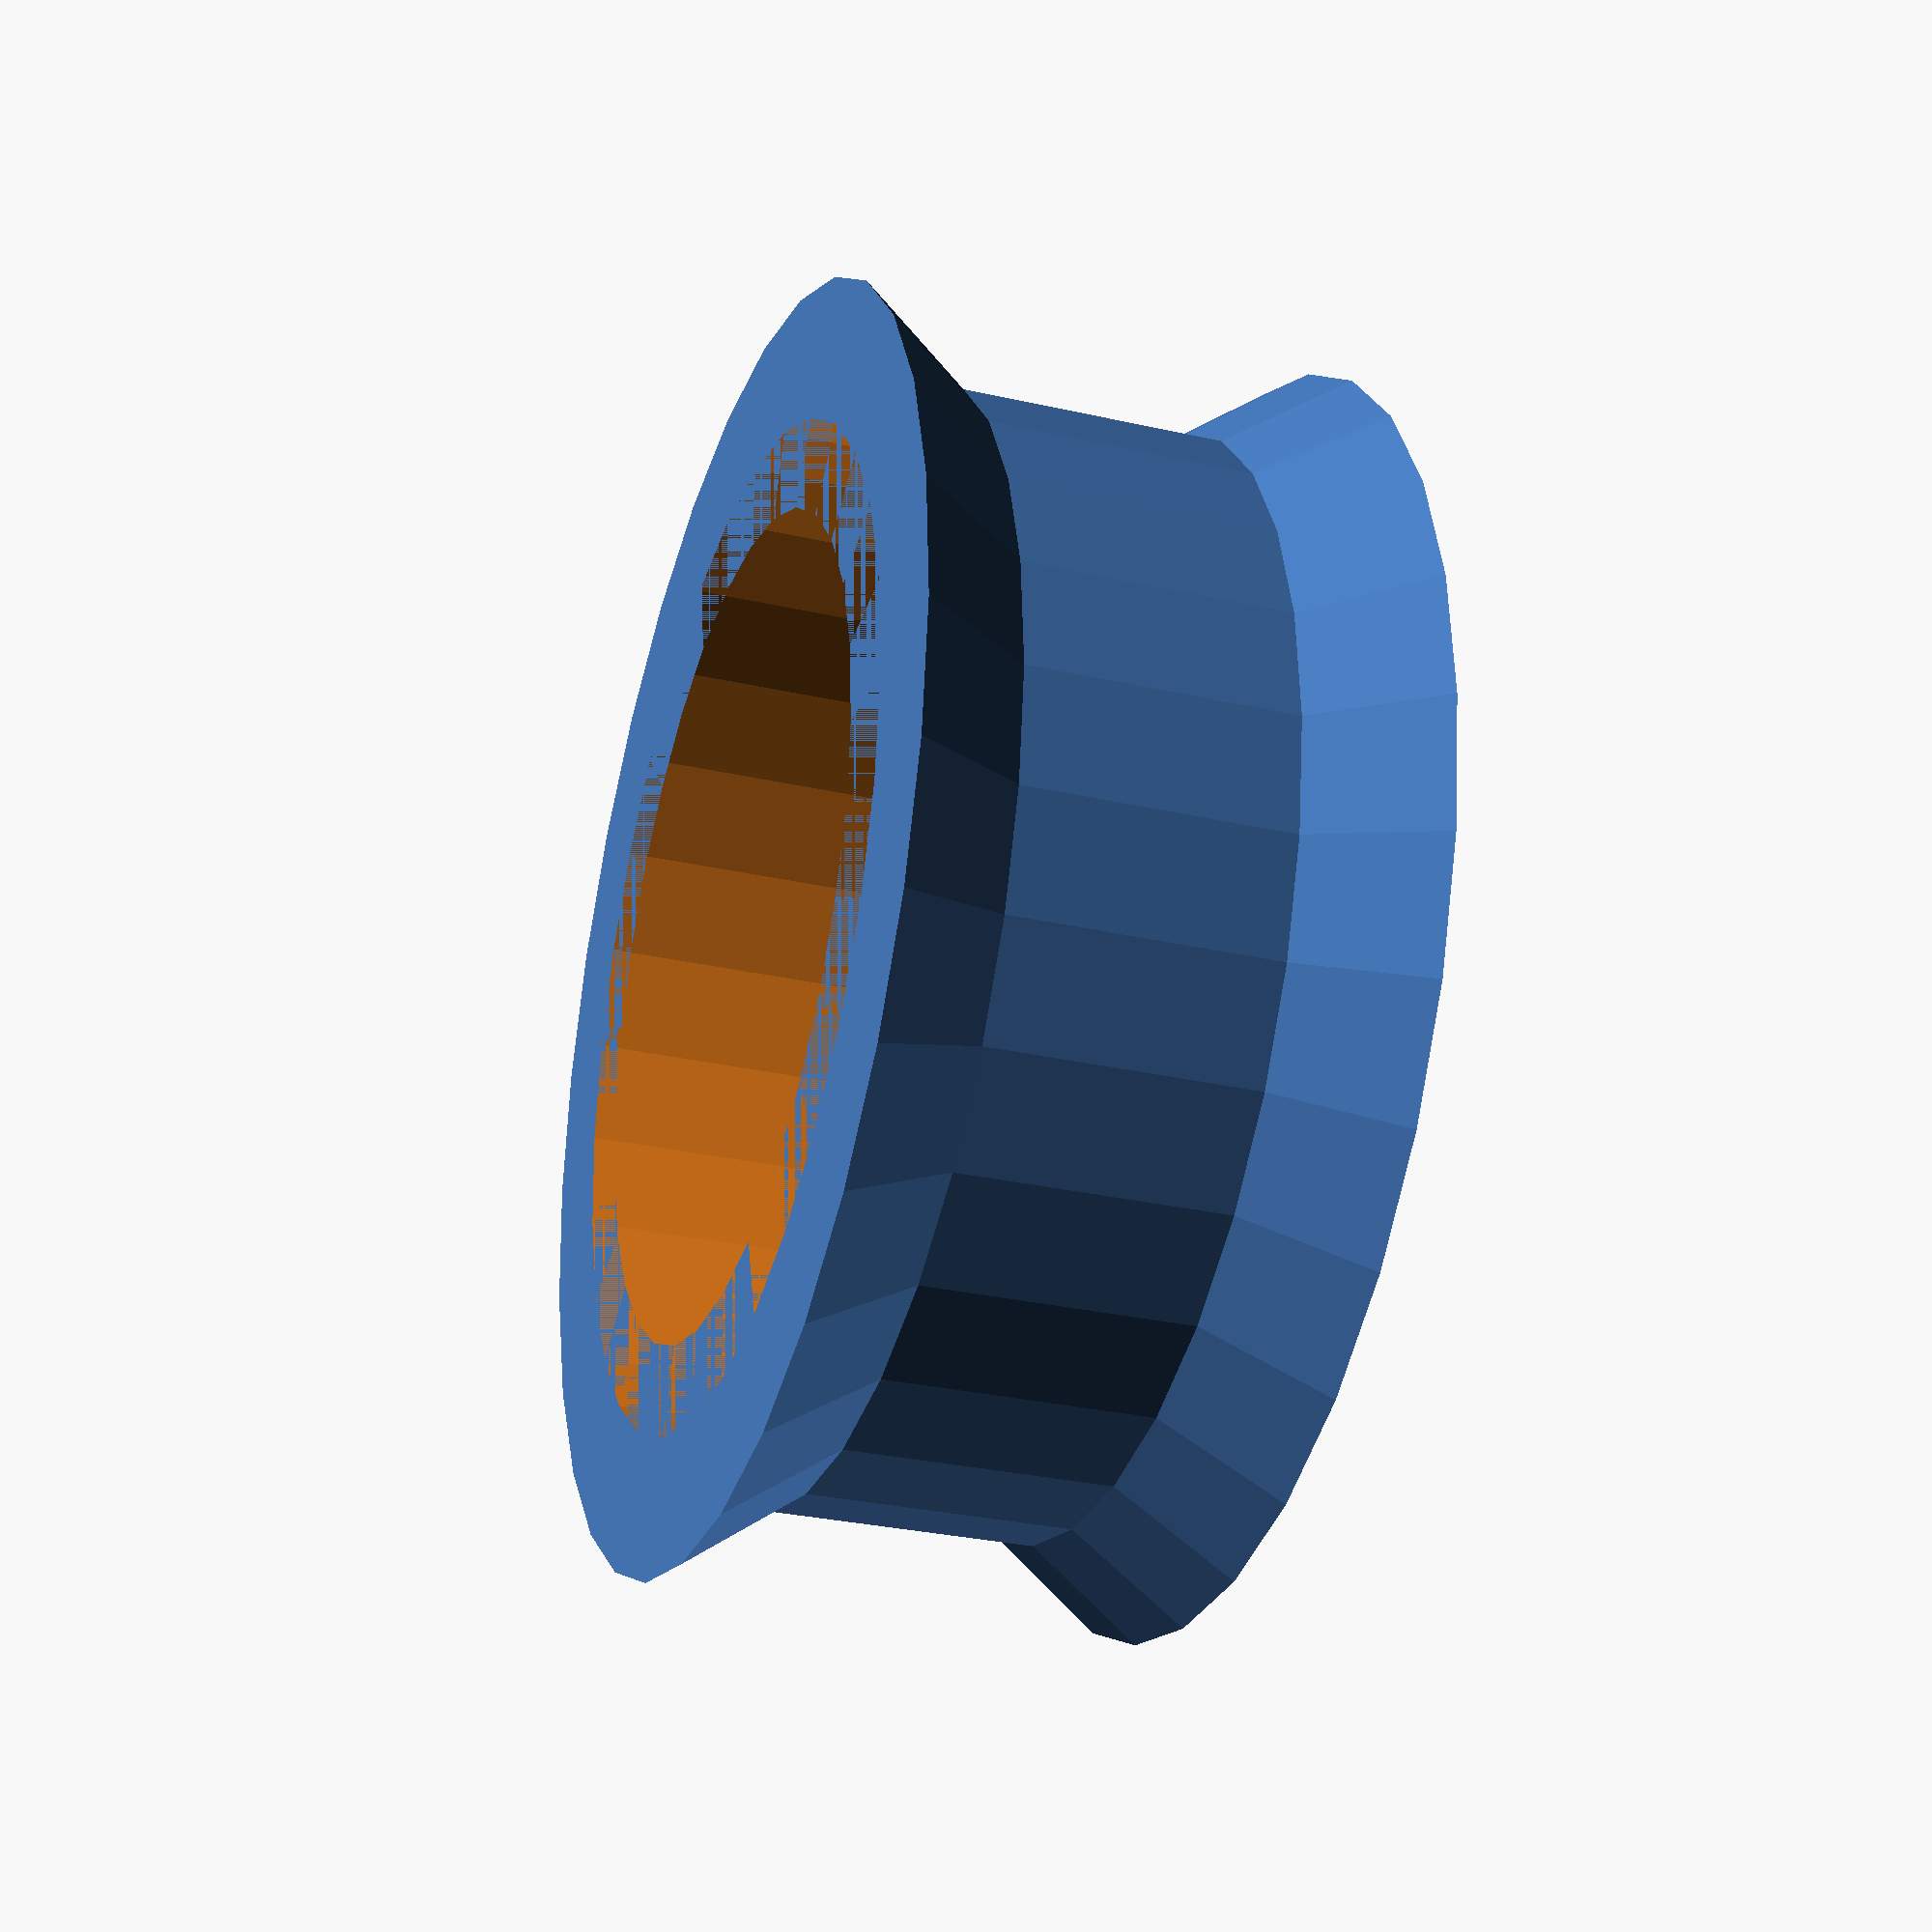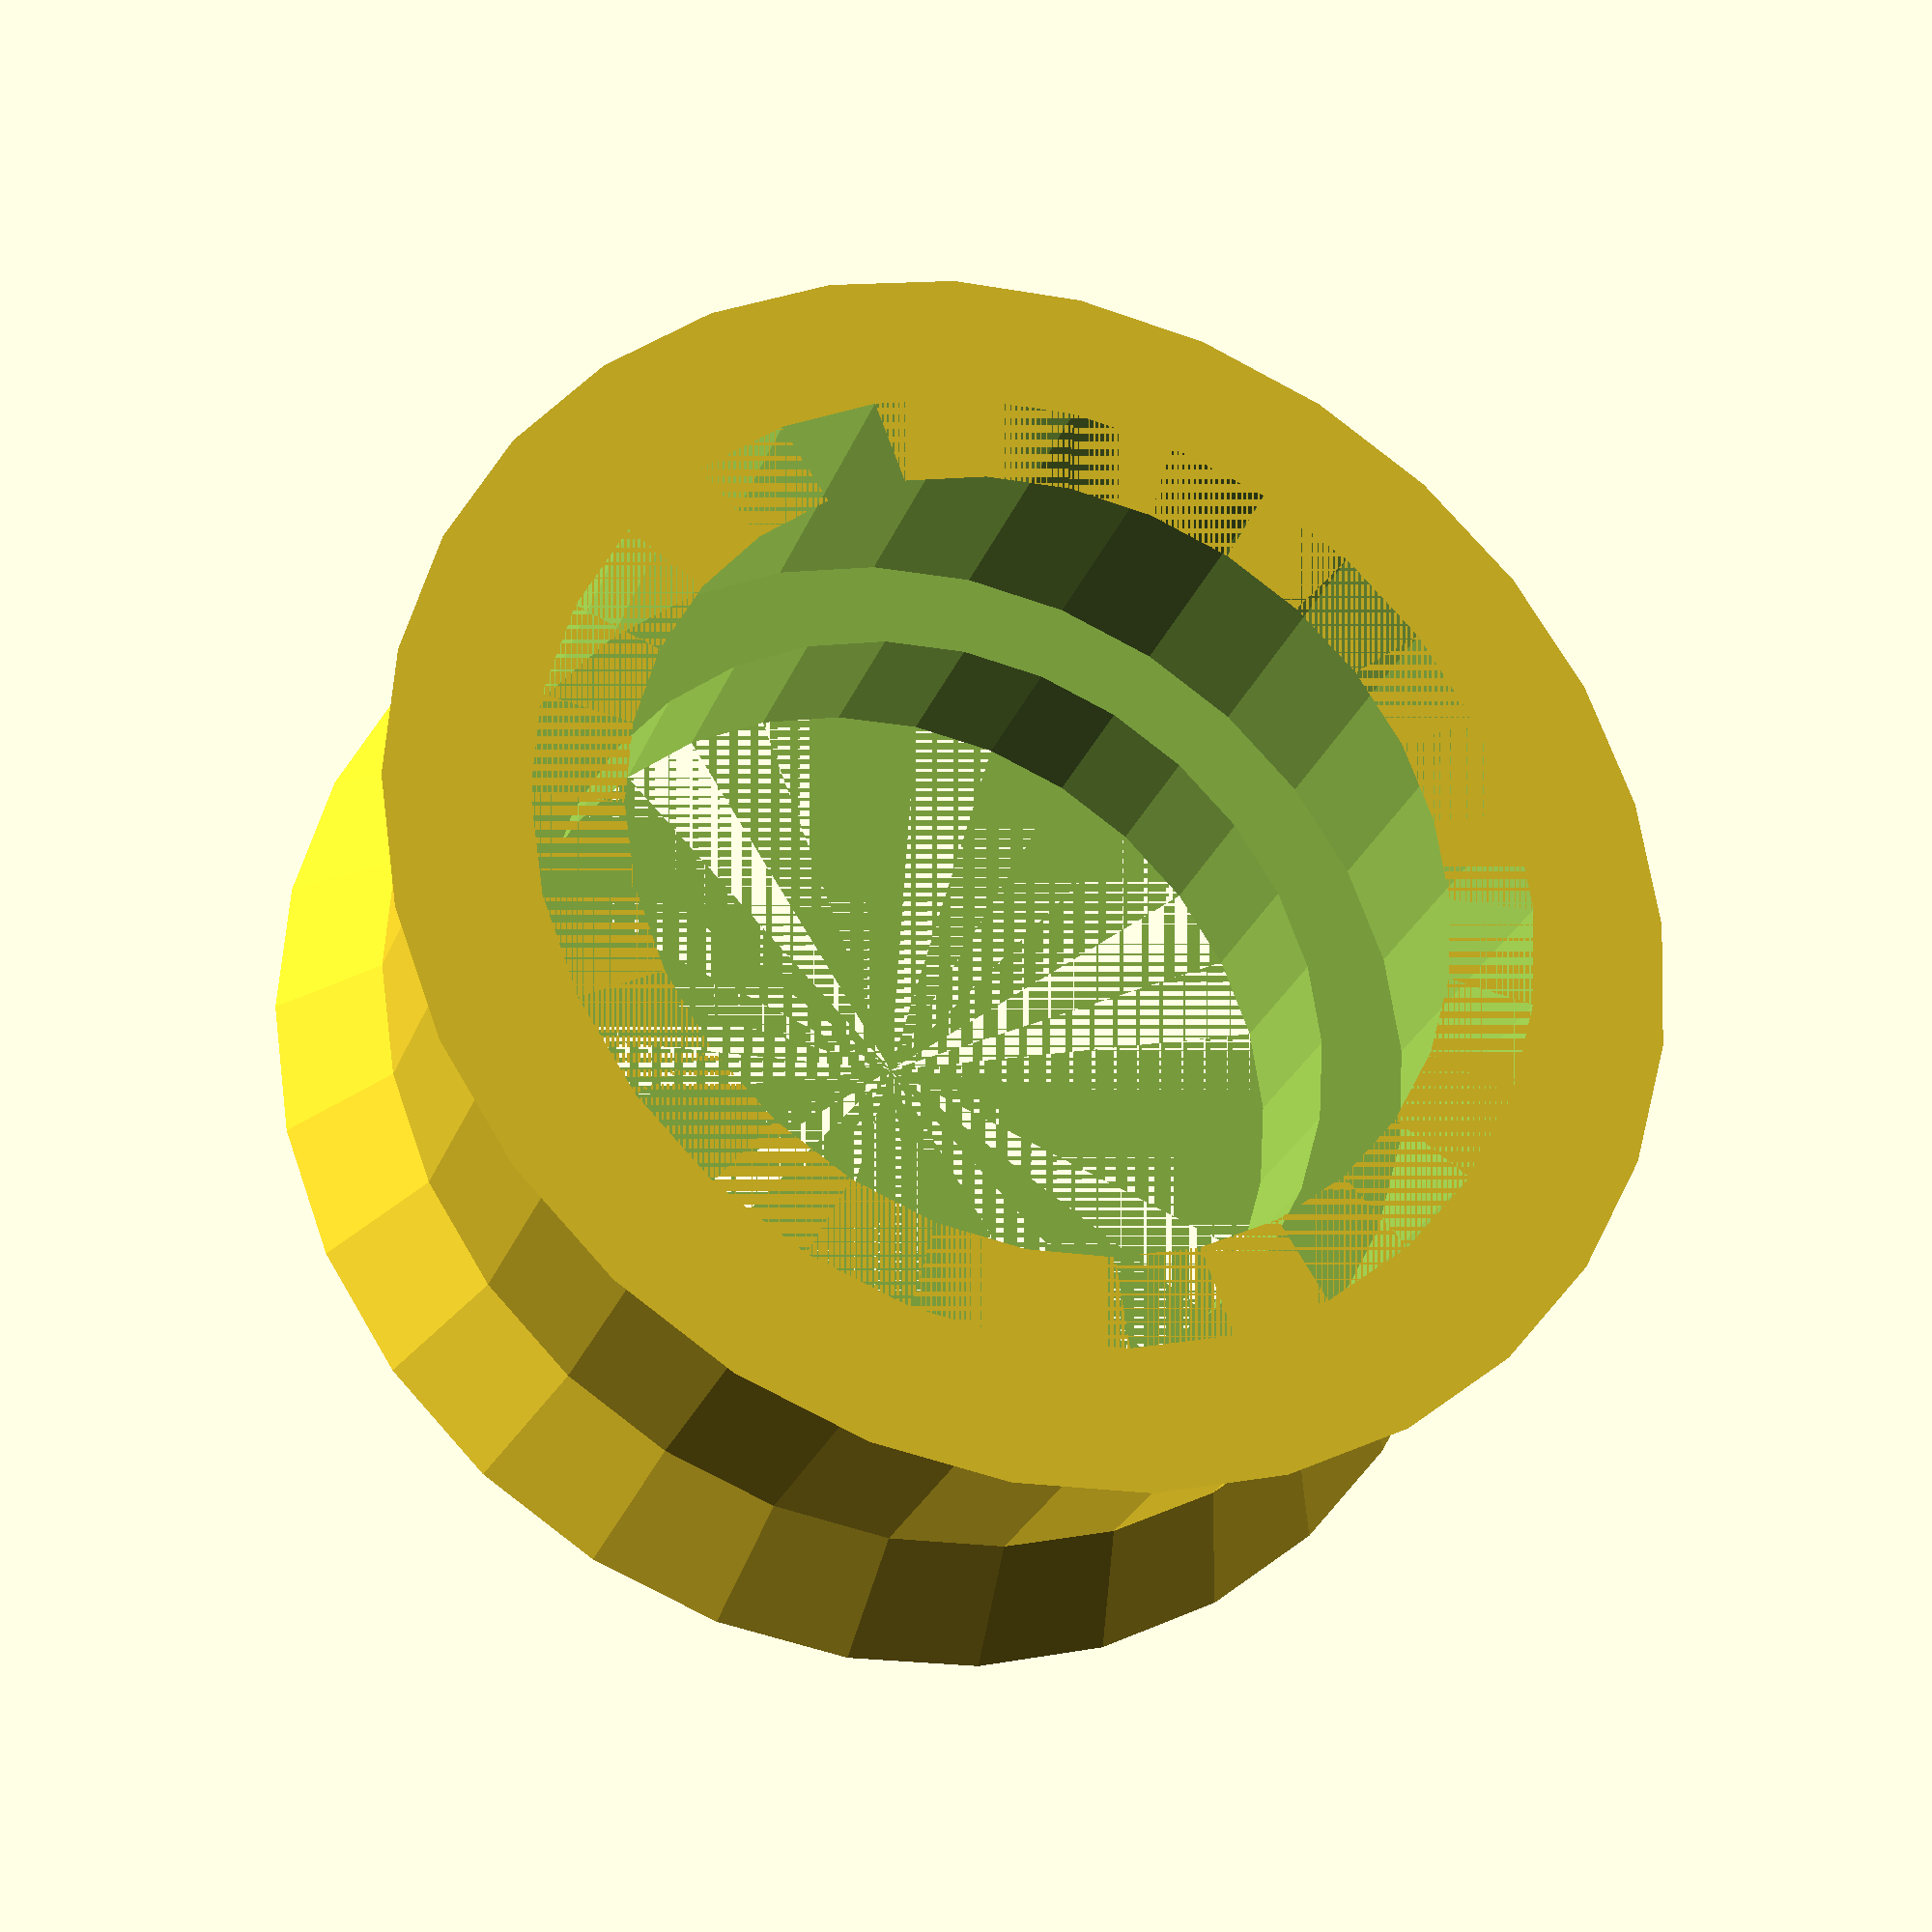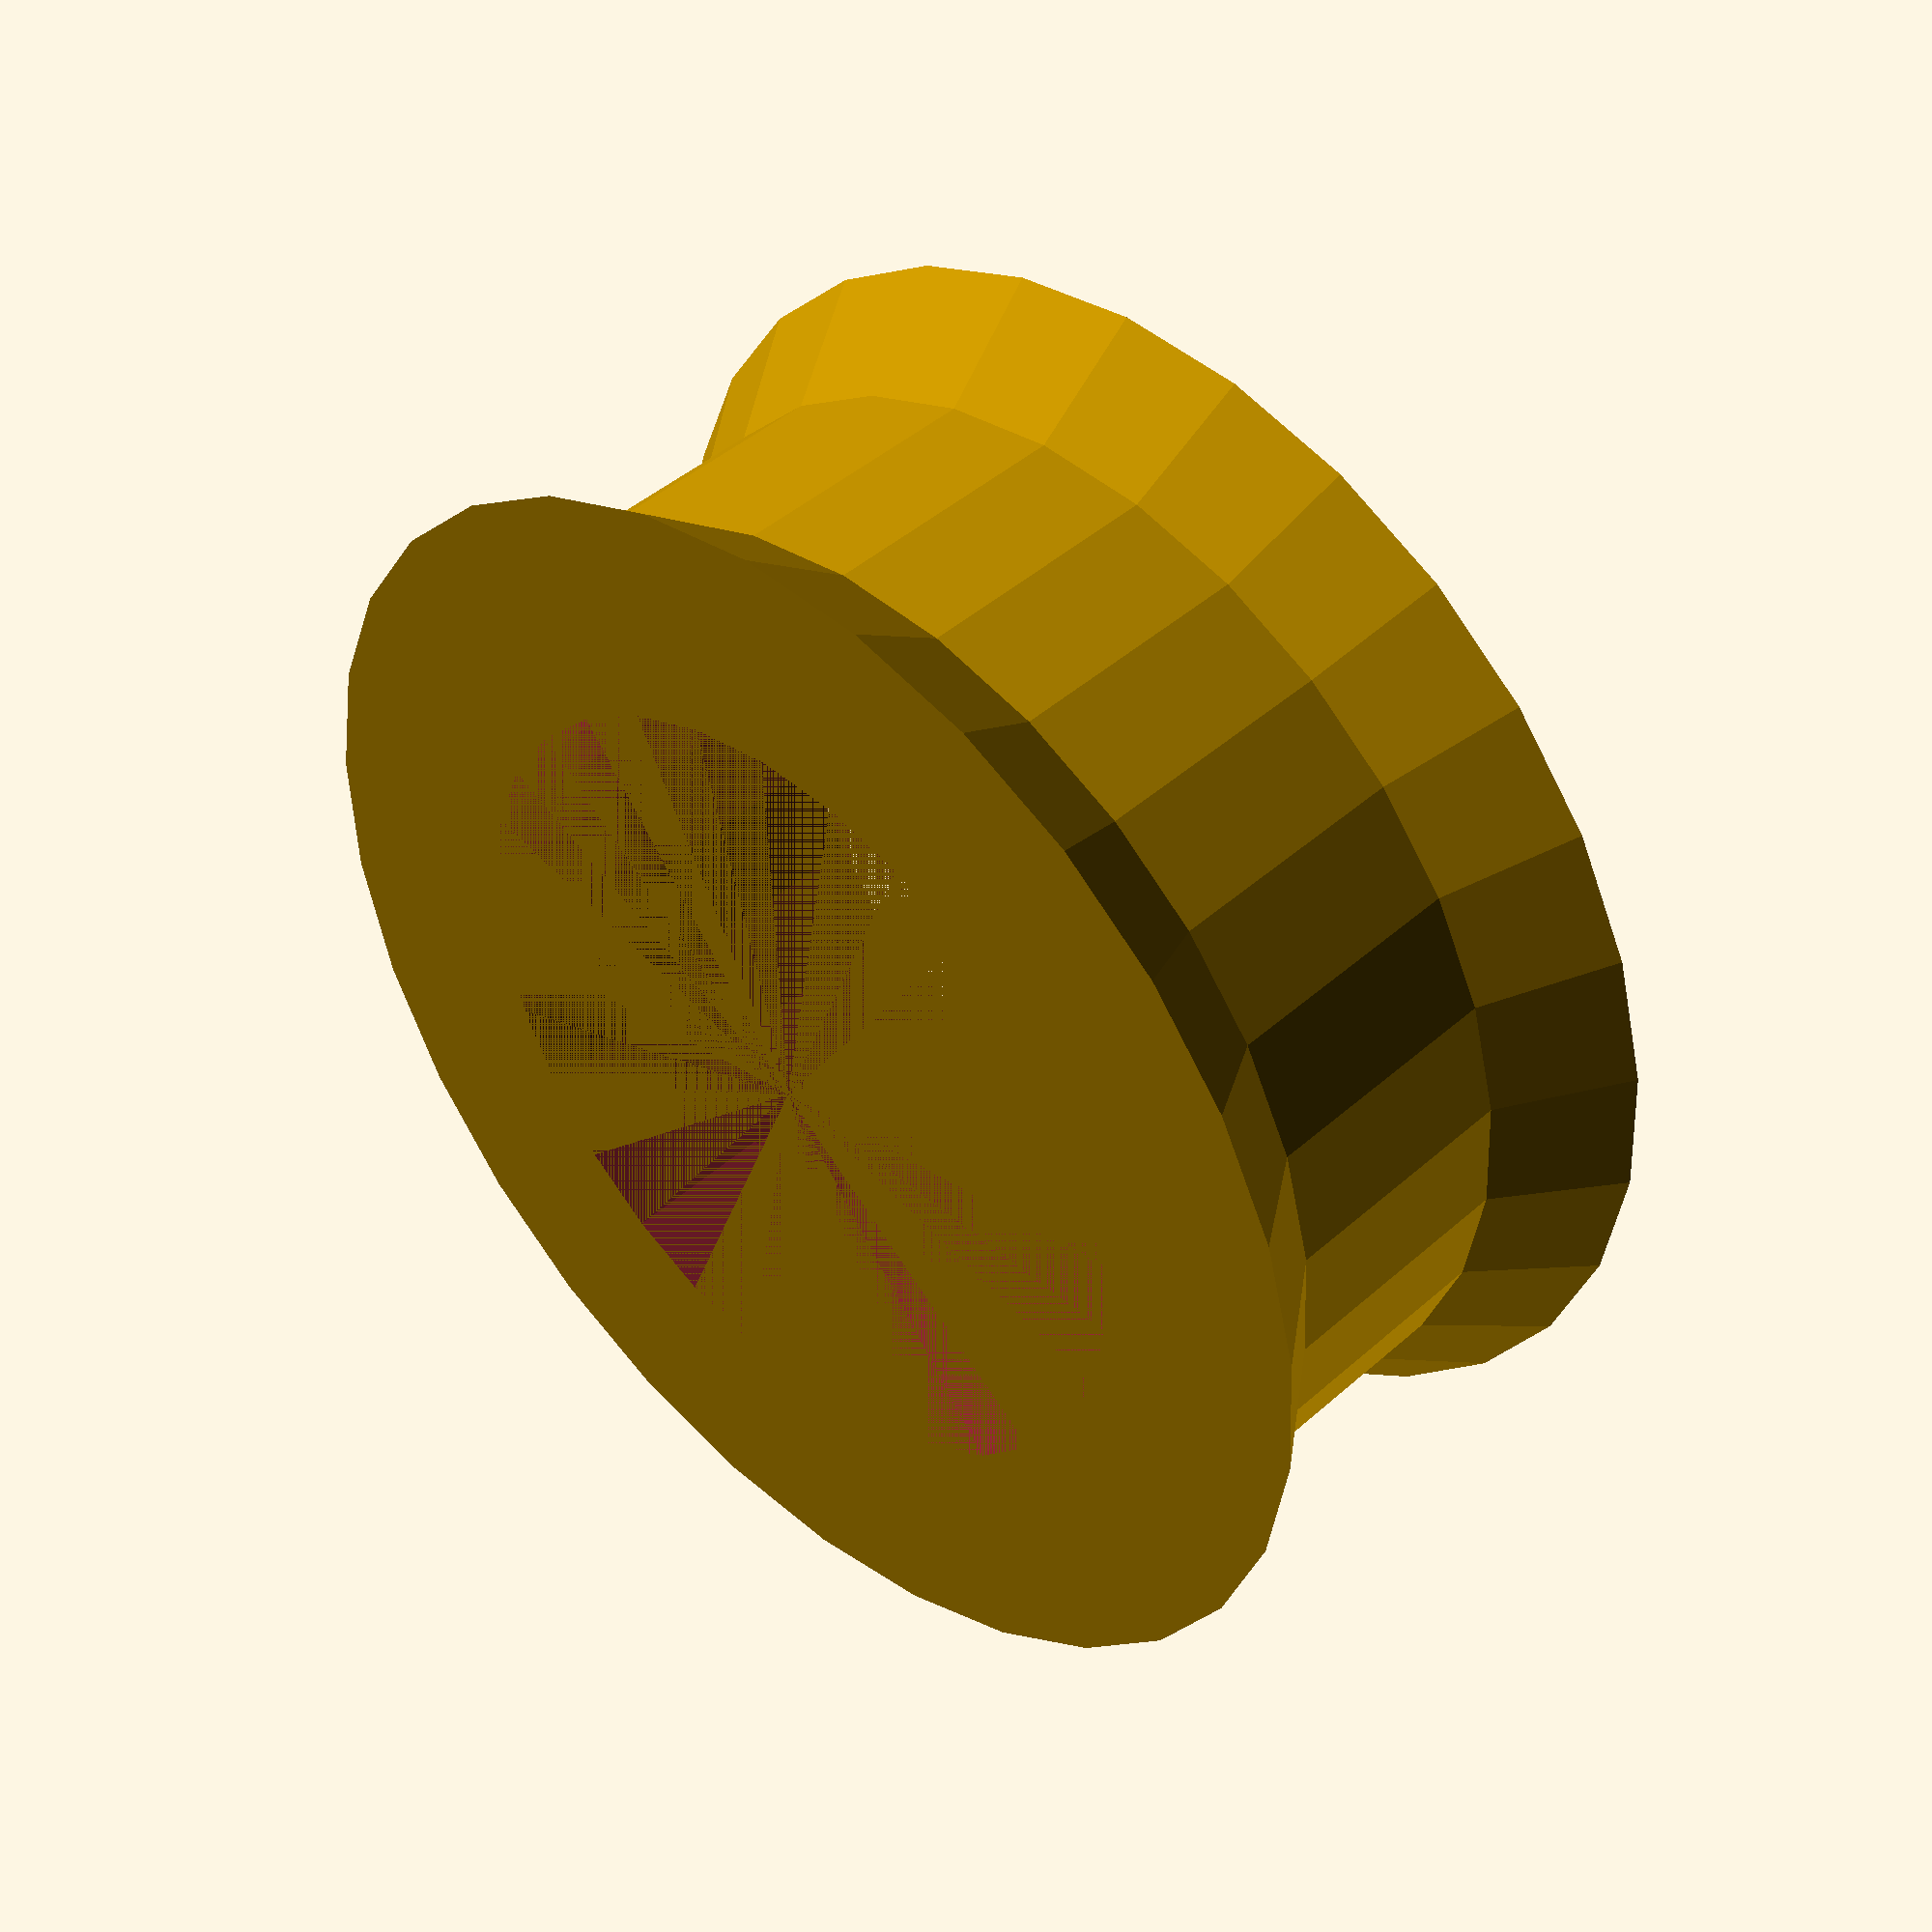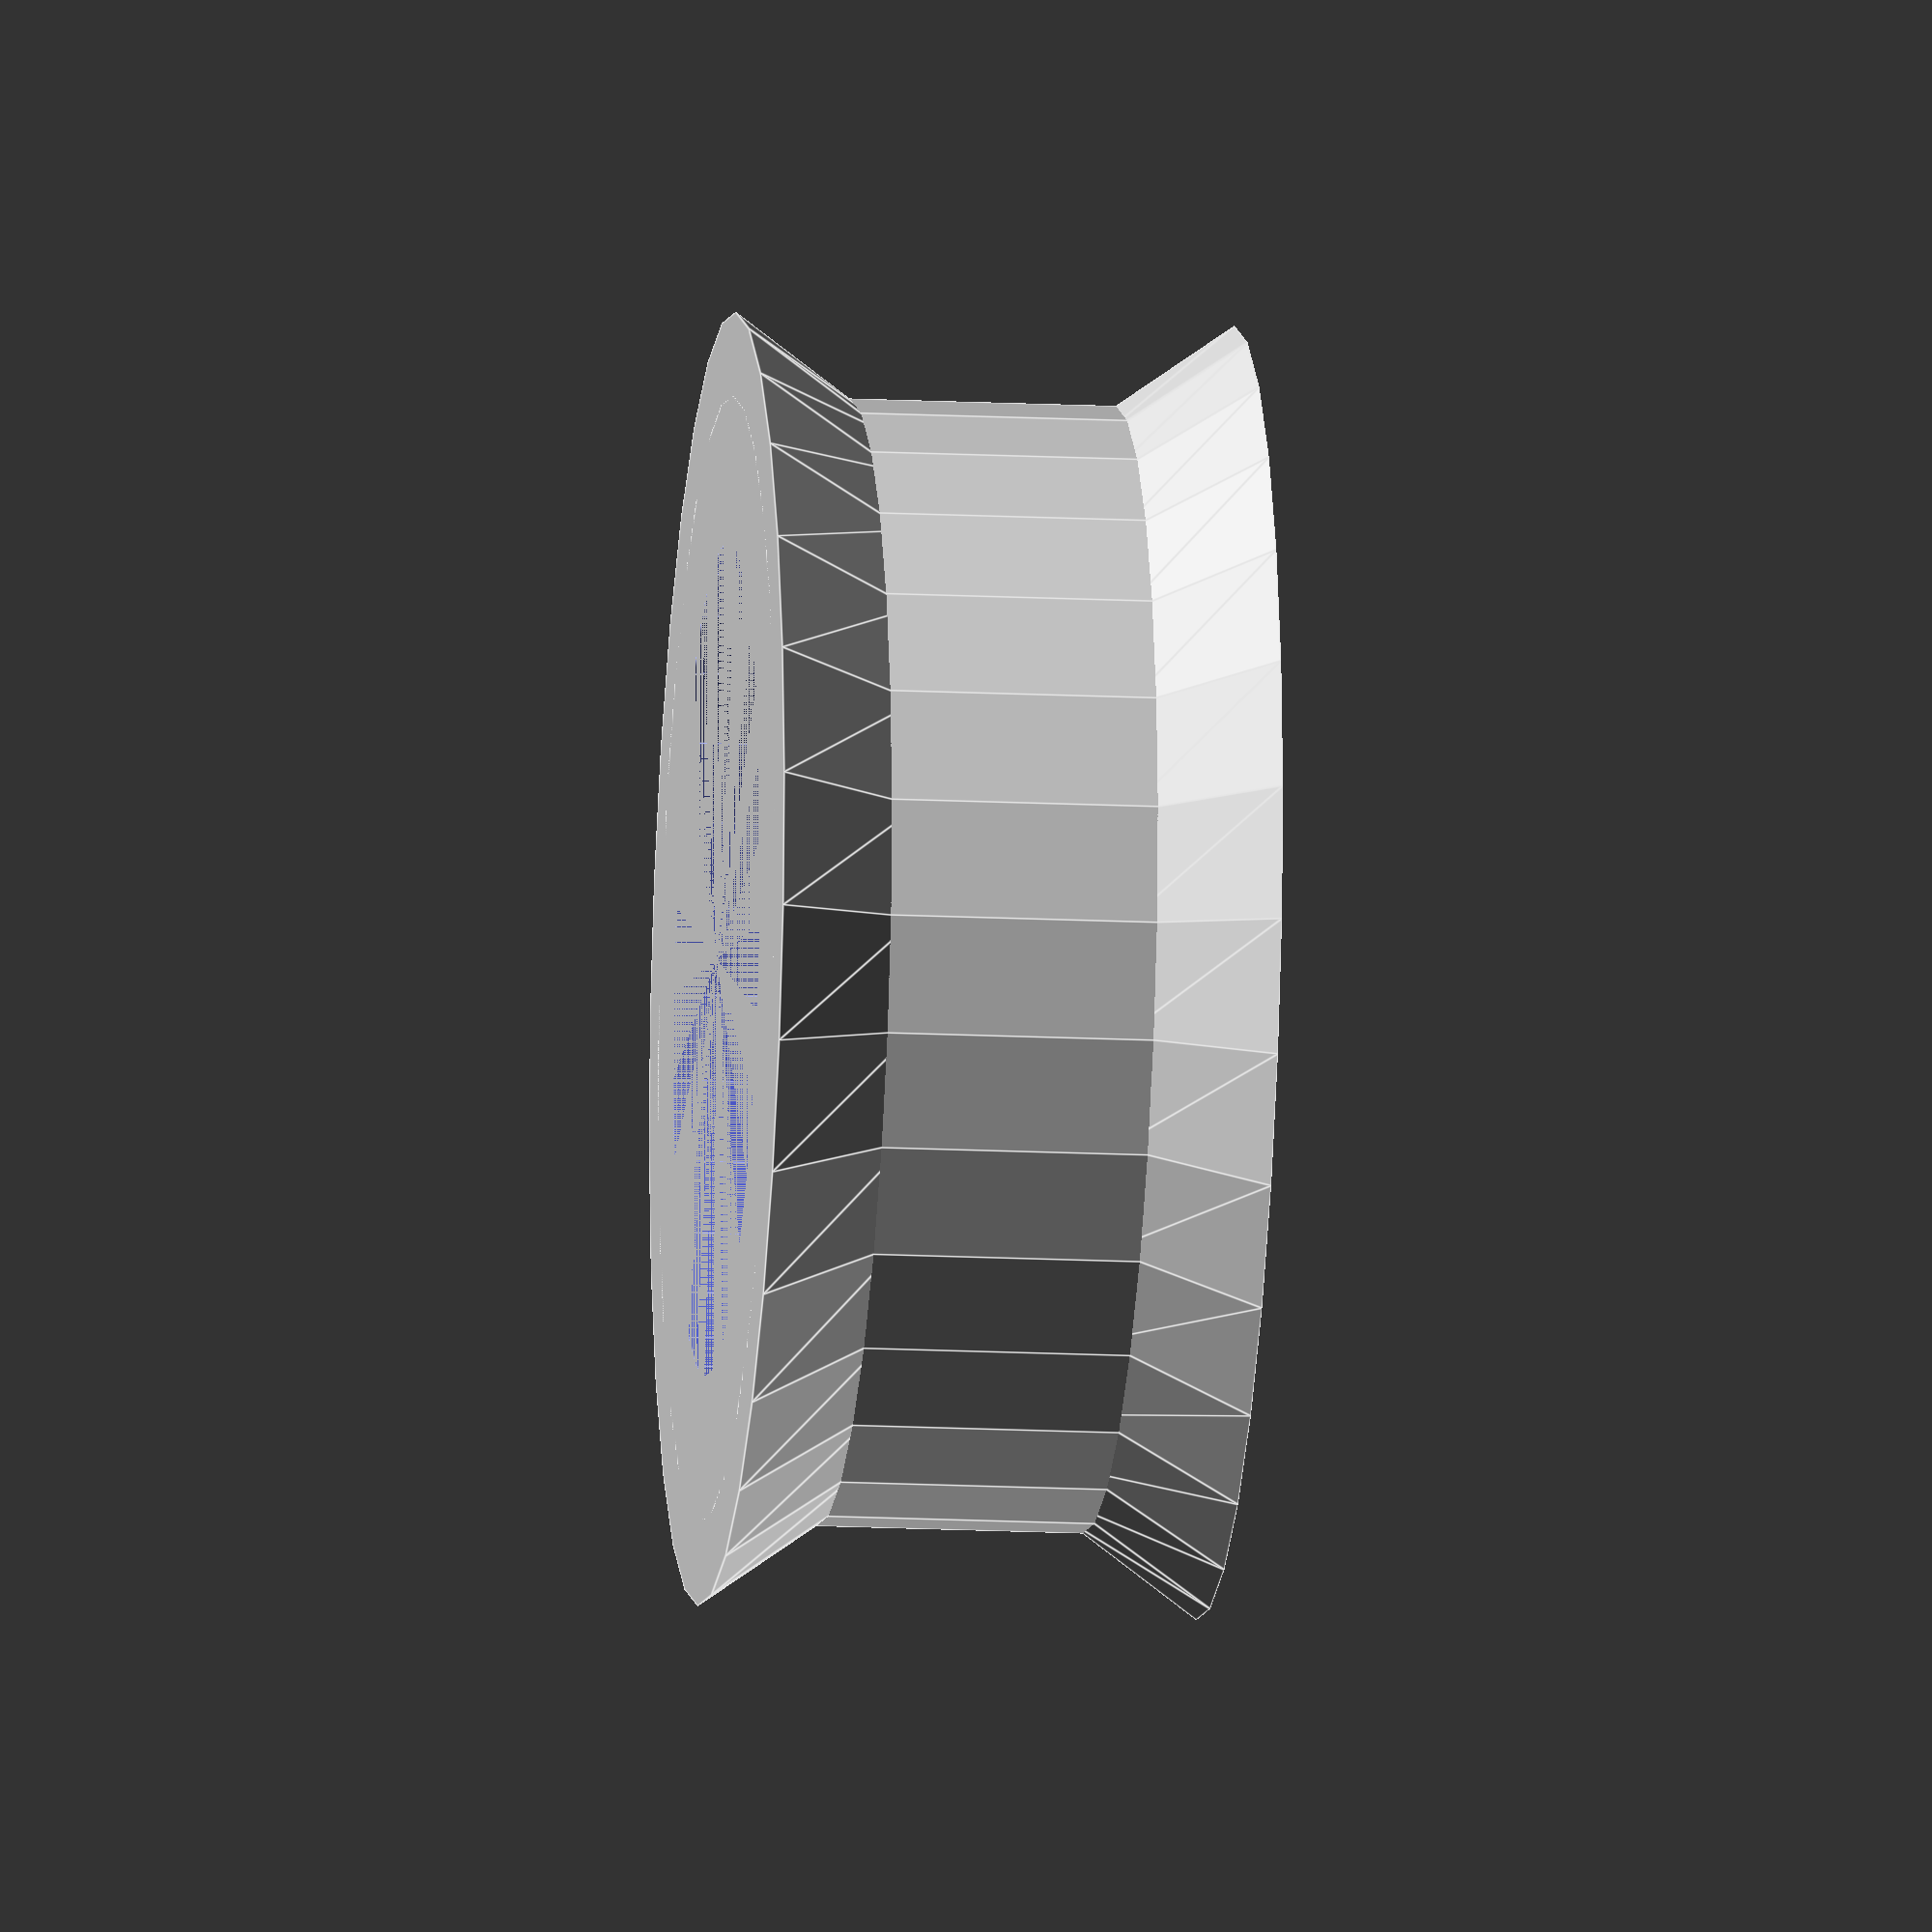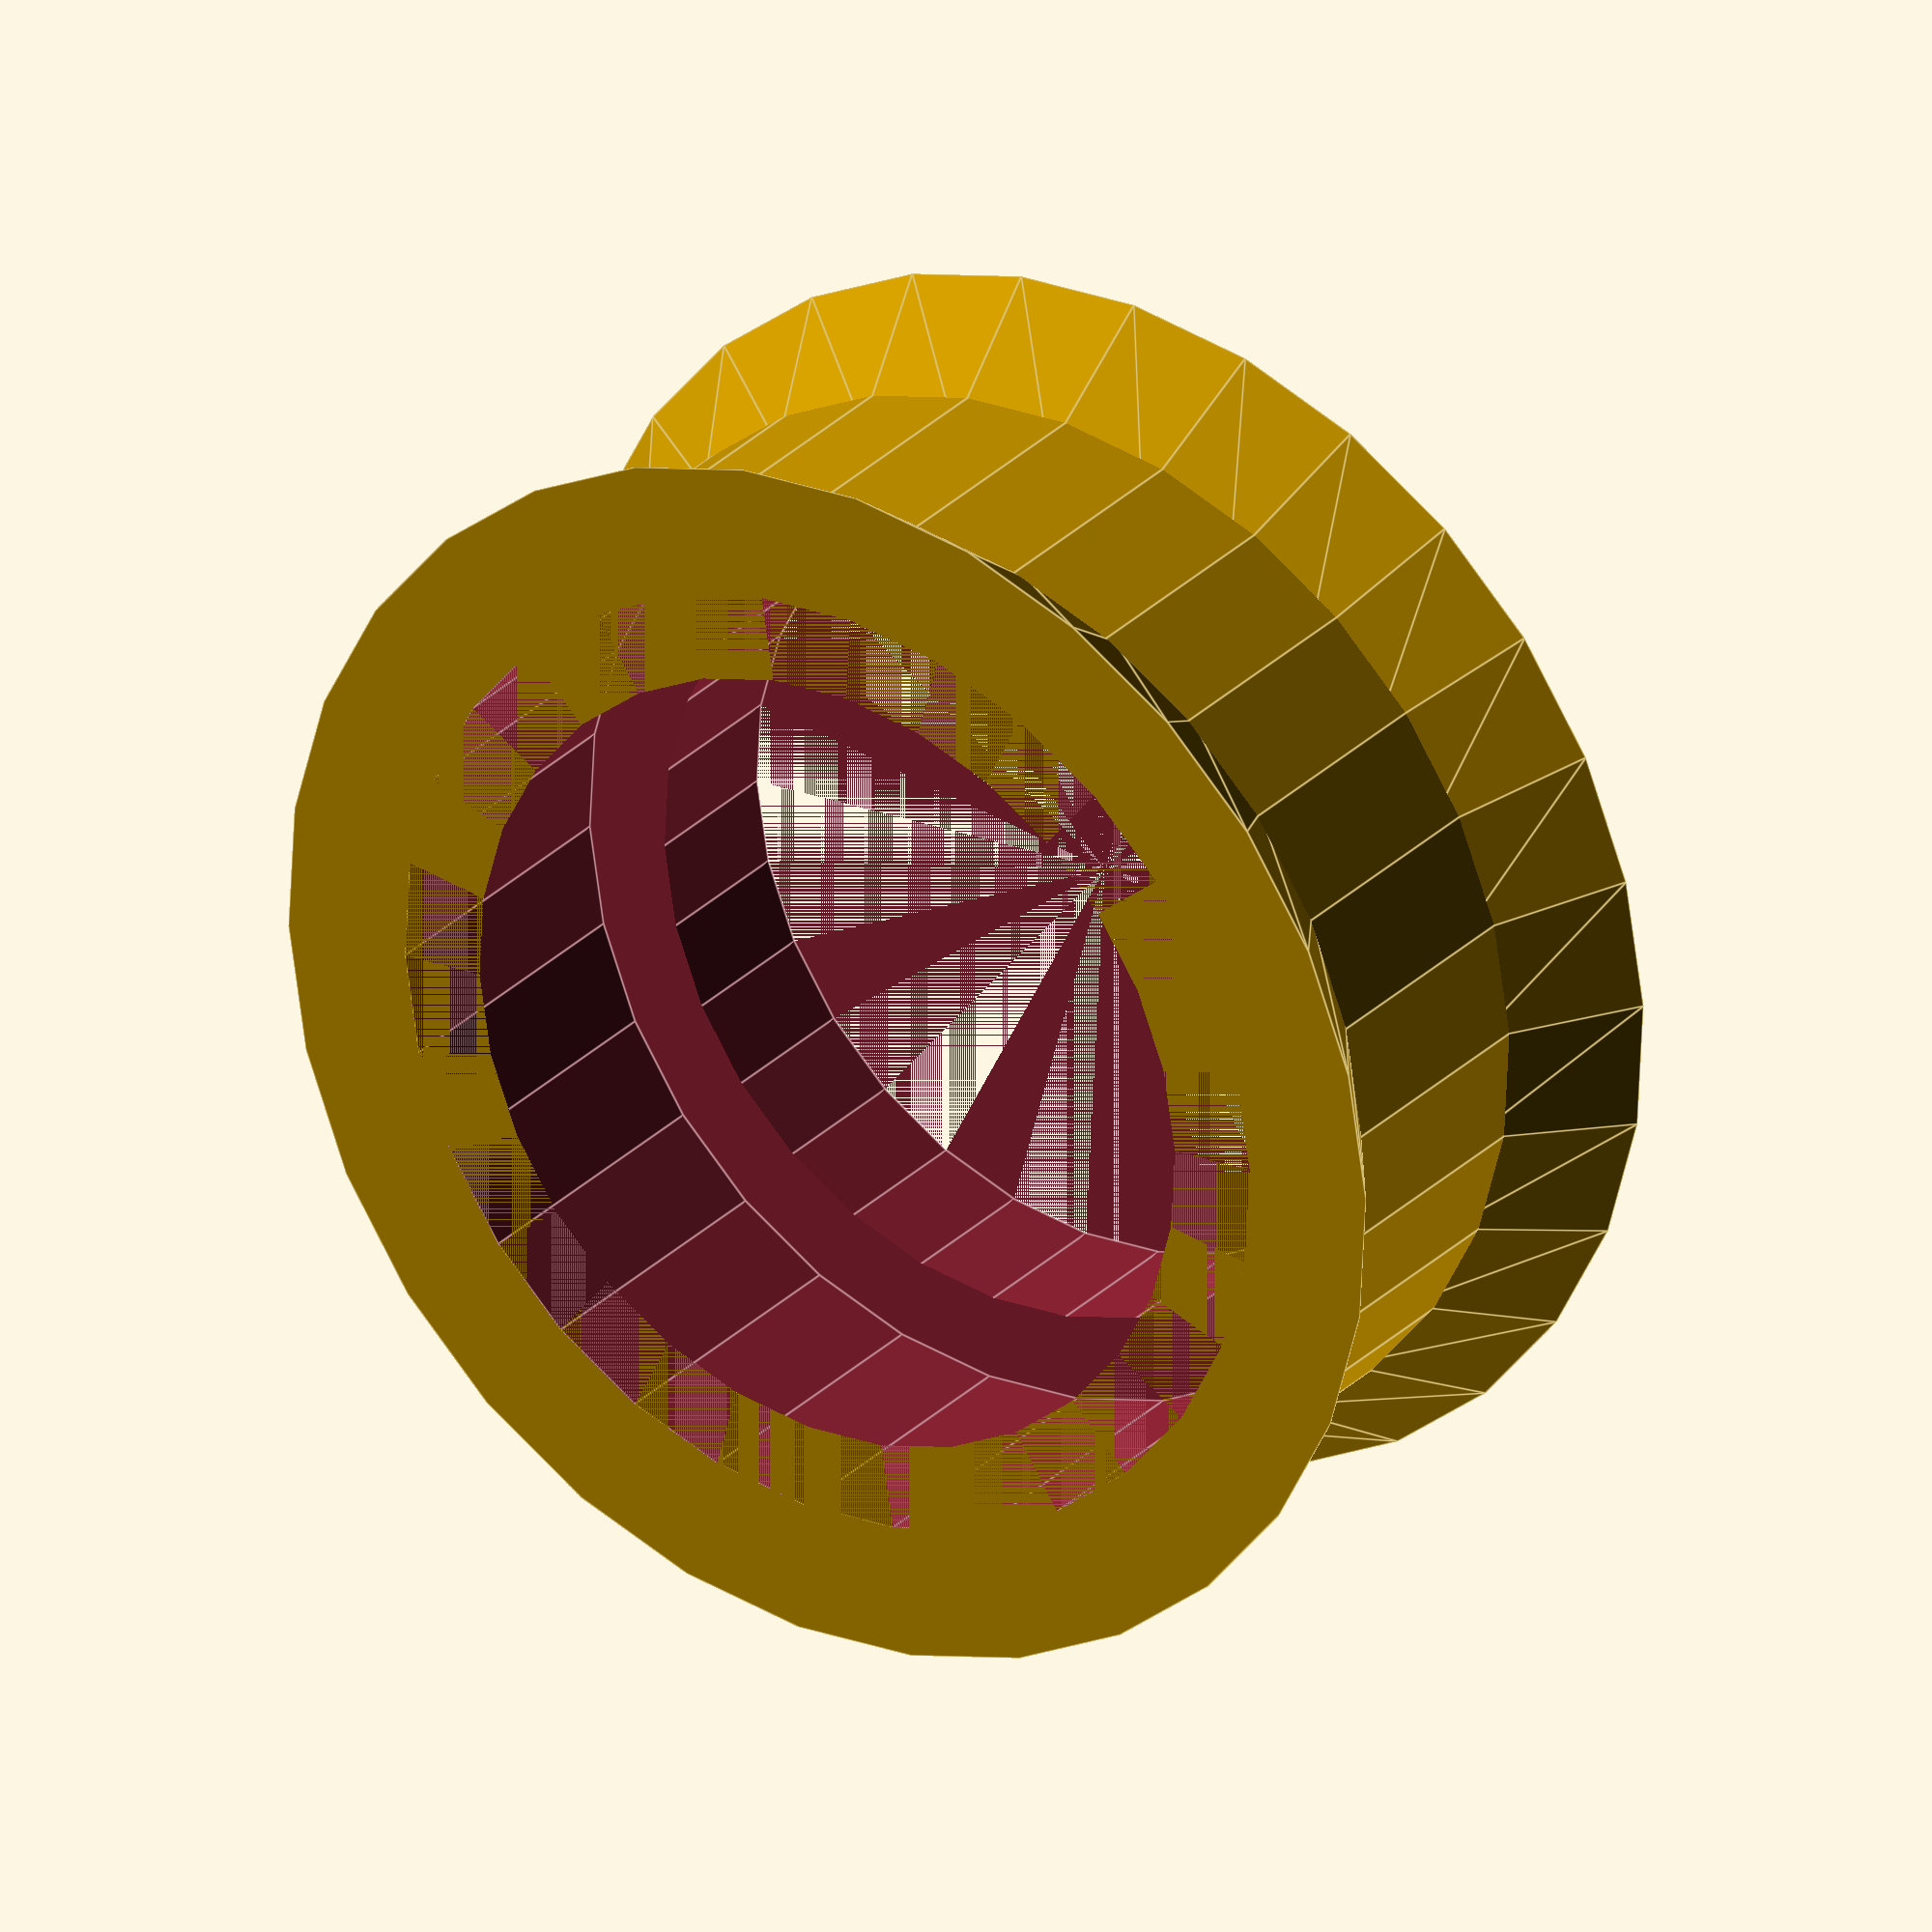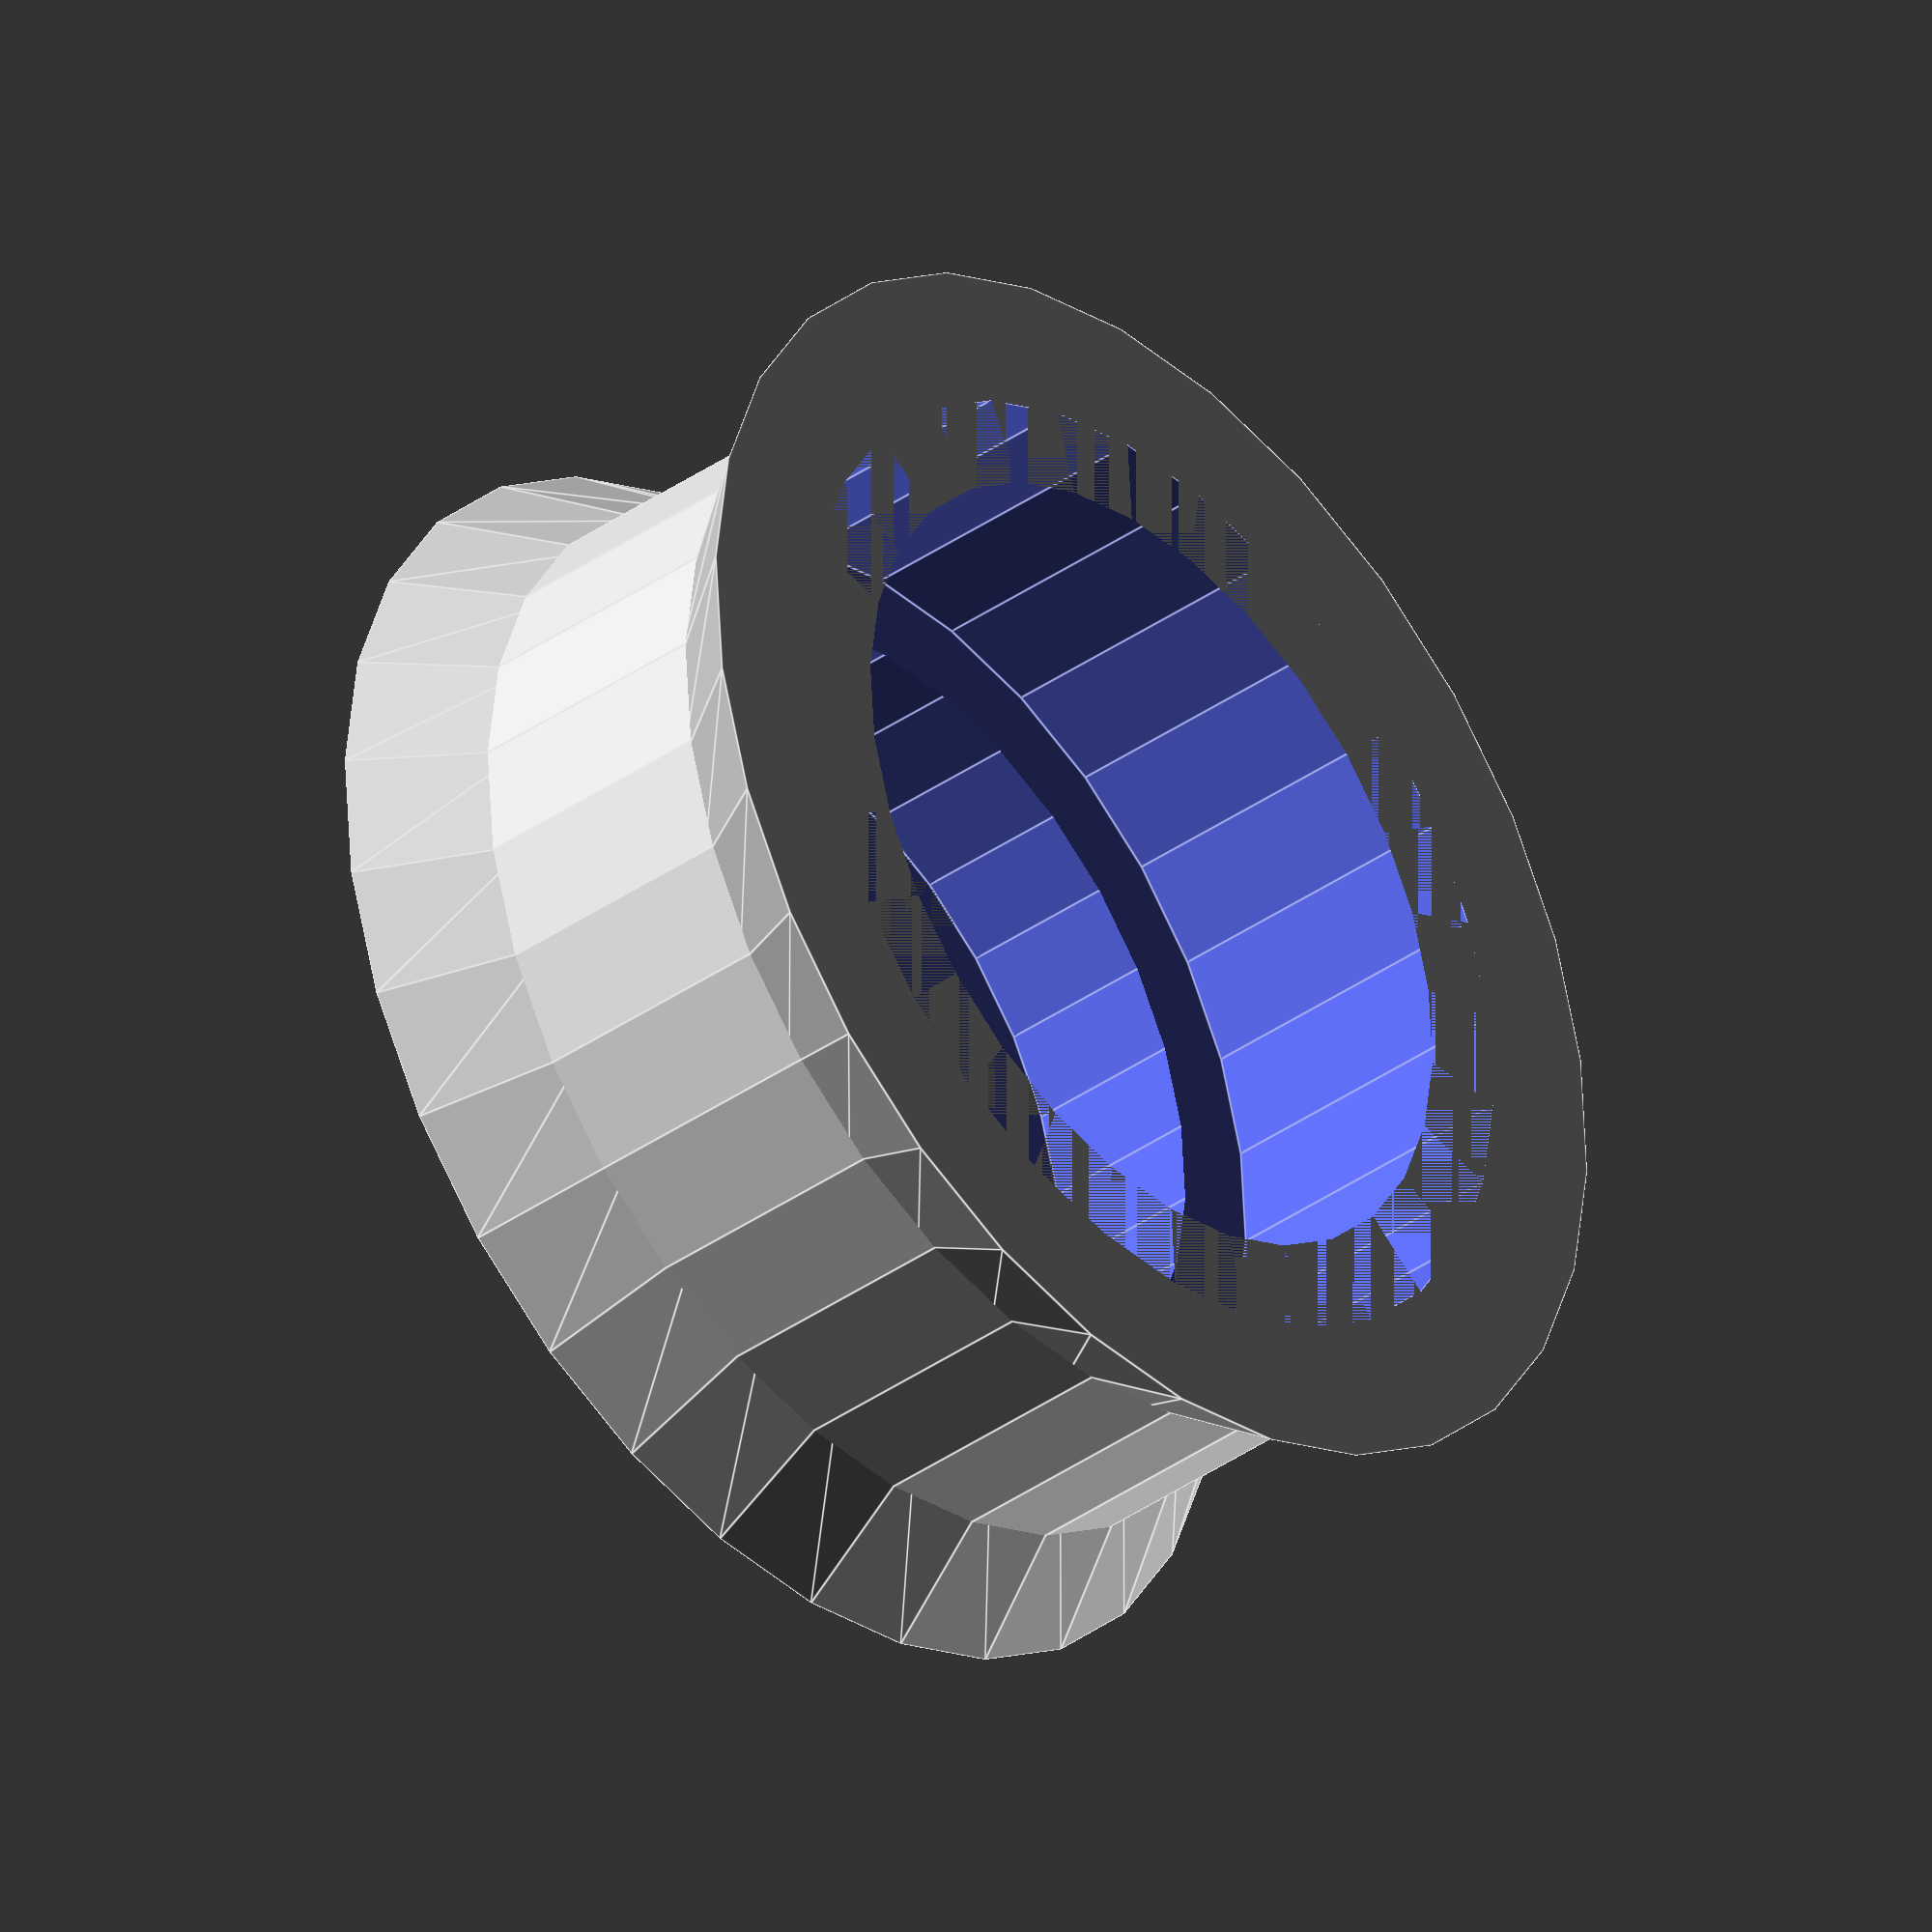
<openscad>
difference(){
	union(){
		cylinder(r=27/2,h=10);
		cylinder(r1=31/2,r2=26/2,h=3.5);
		translate([0,0,8.5])
			cylinder(r2=31/2,r1=26/2,h=3.5);

	}
	union(){
		translate([0,0,4])cylinder(r=24.3/2,h=8);
		cylinder(r=20/2,h=17);
	}
}
</openscad>
<views>
elev=209.8 azim=338.0 roll=108.5 proj=p view=solid
elev=207.1 azim=93.5 roll=198.3 proj=p view=solid
elev=136.5 azim=356.7 roll=316.4 proj=p view=solid
elev=15.3 azim=37.6 roll=264.0 proj=o view=edges
elev=152.4 azim=81.1 roll=146.4 proj=o view=edges
elev=217.2 azim=50.0 roll=227.7 proj=o view=edges
</views>
